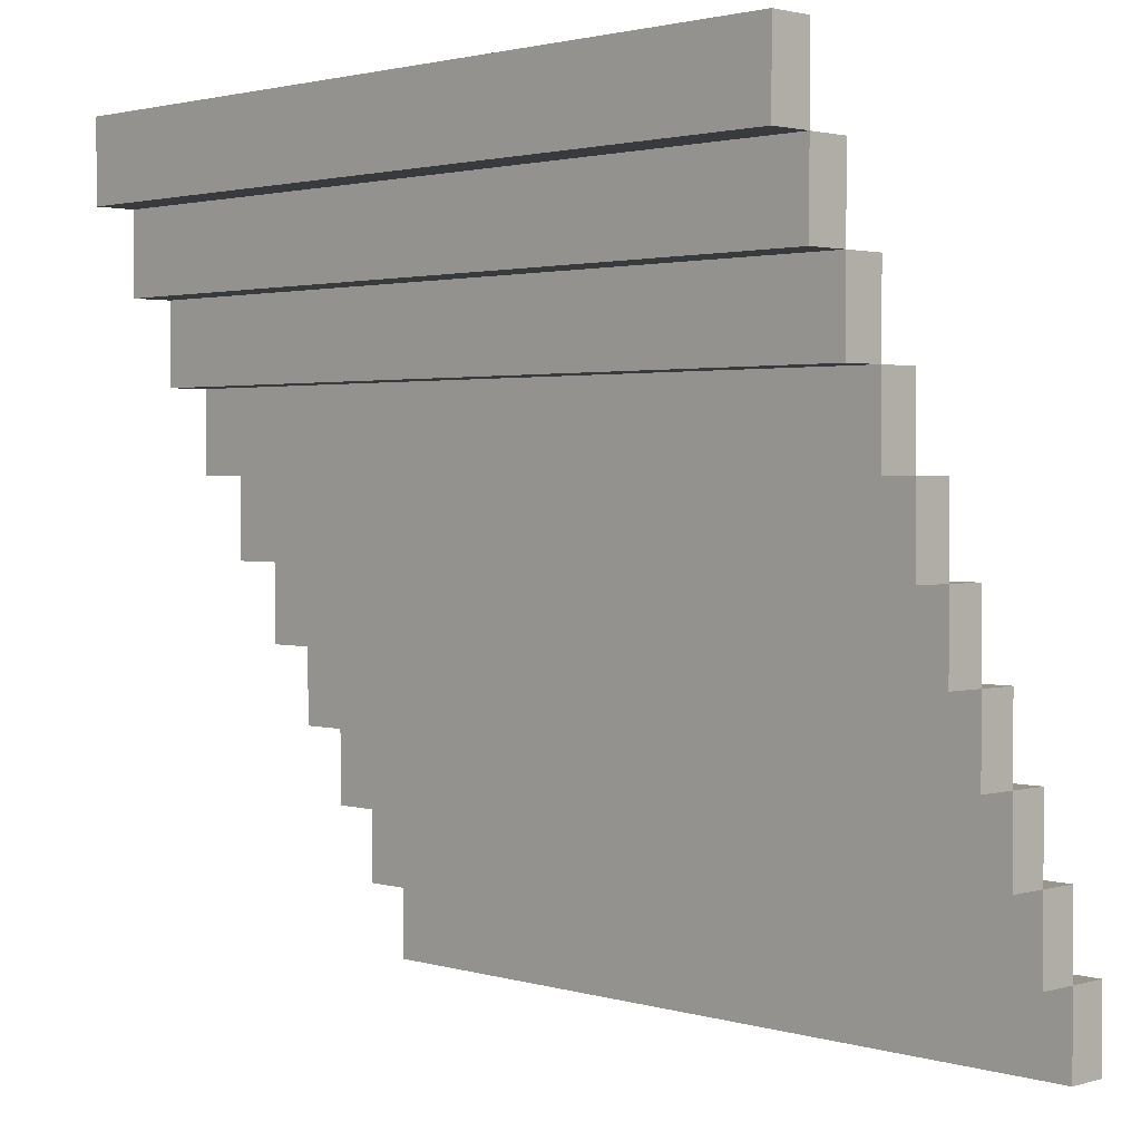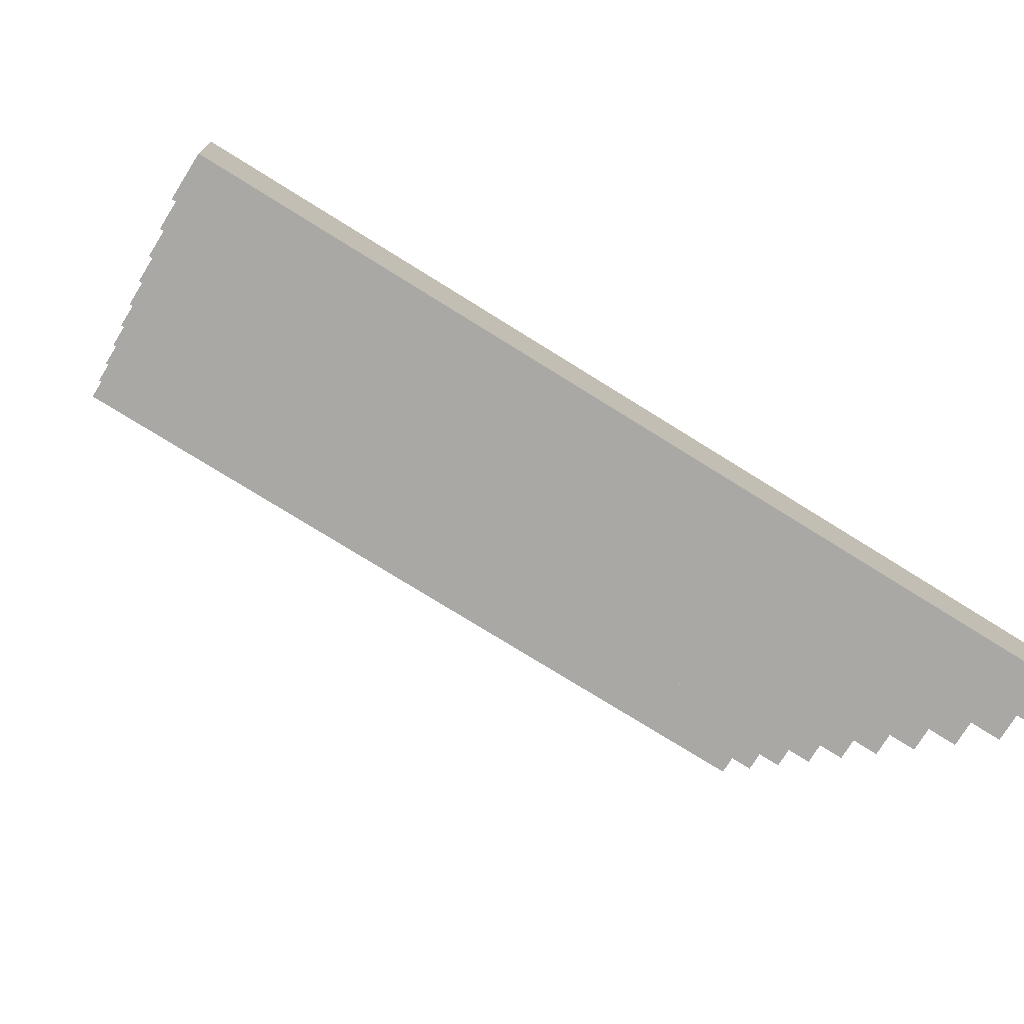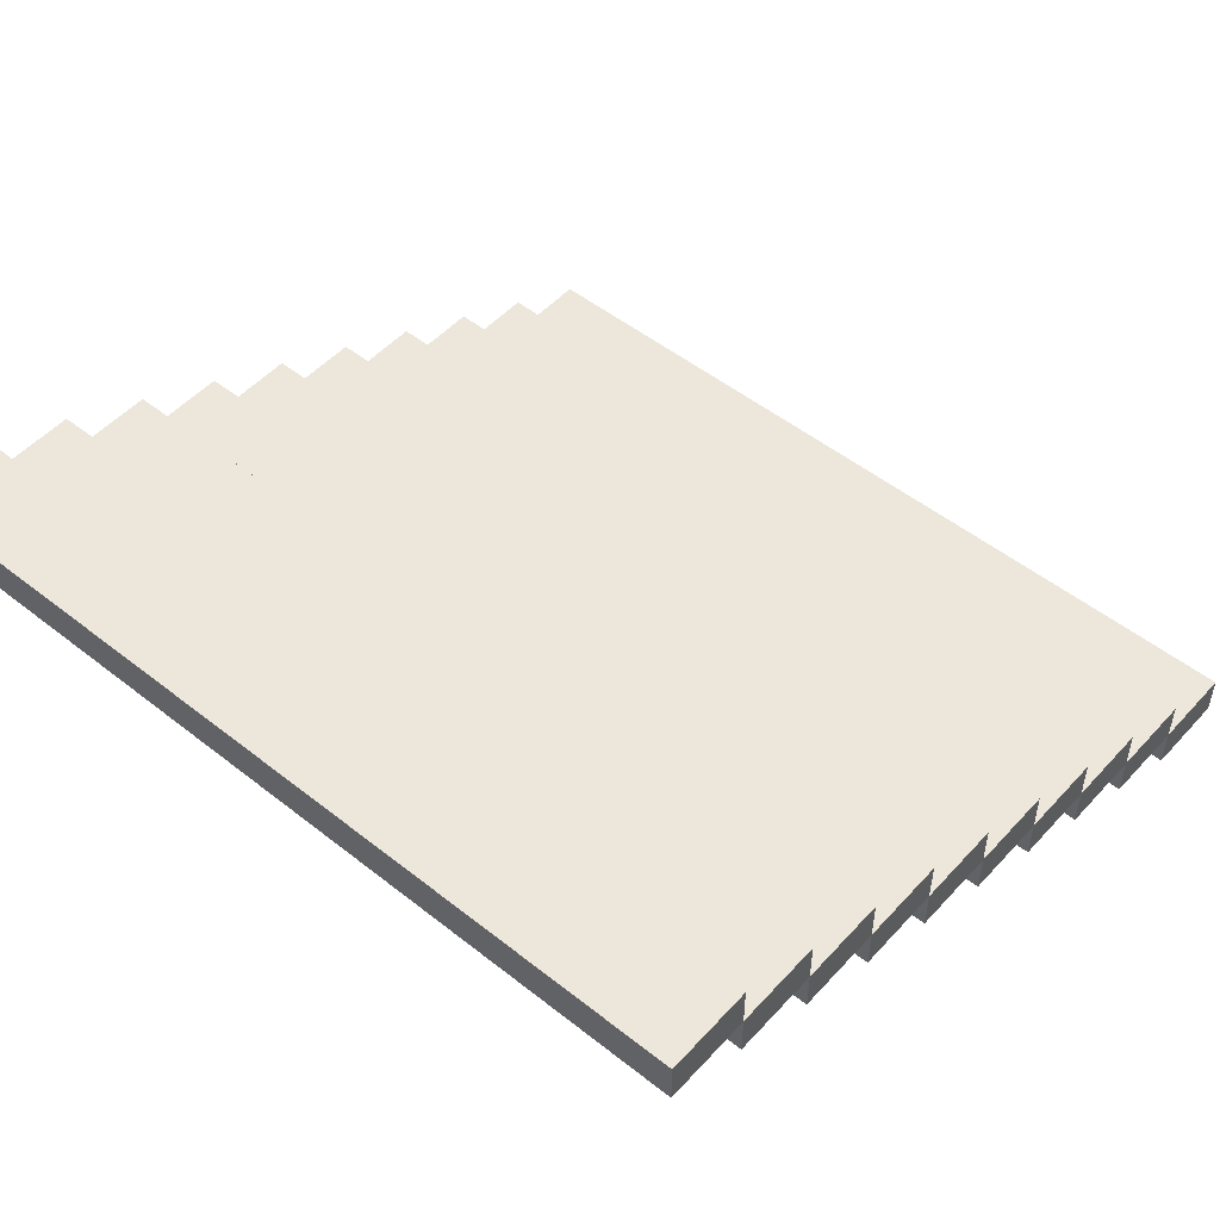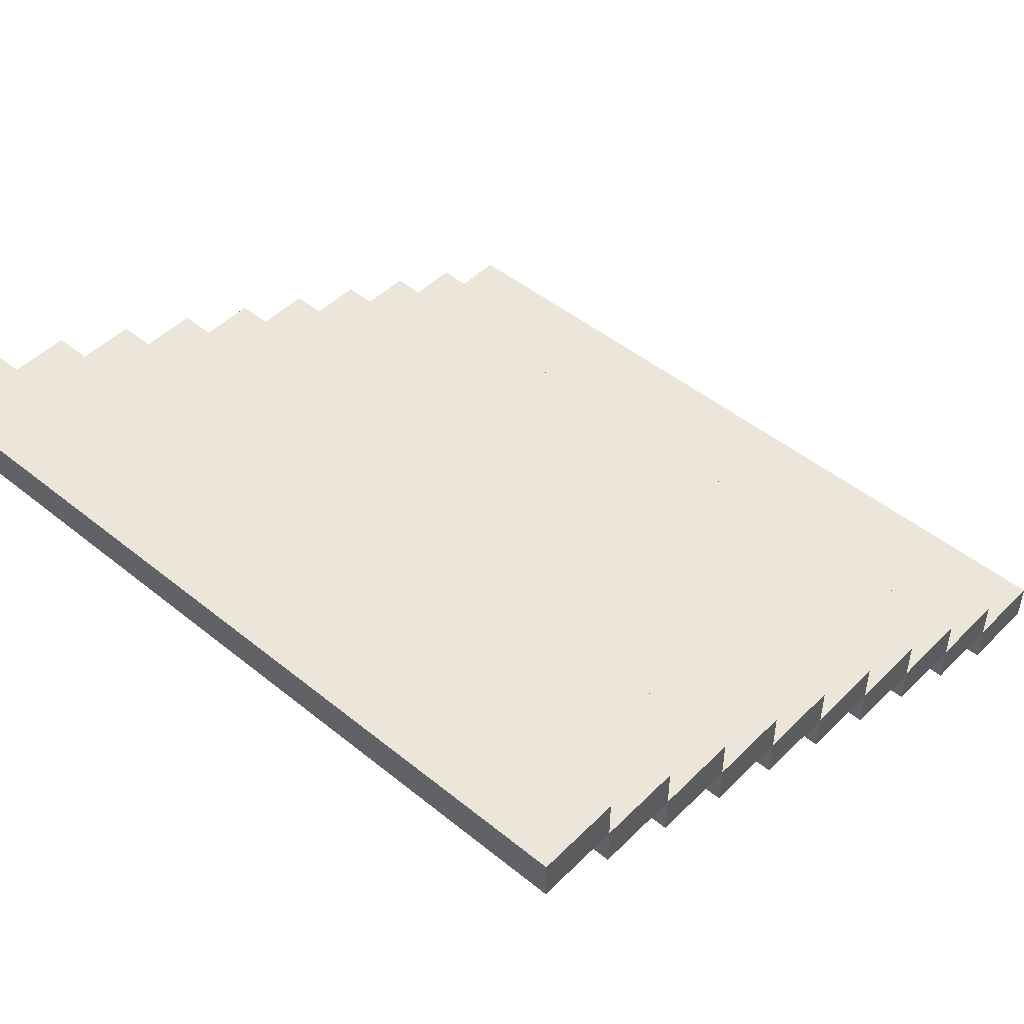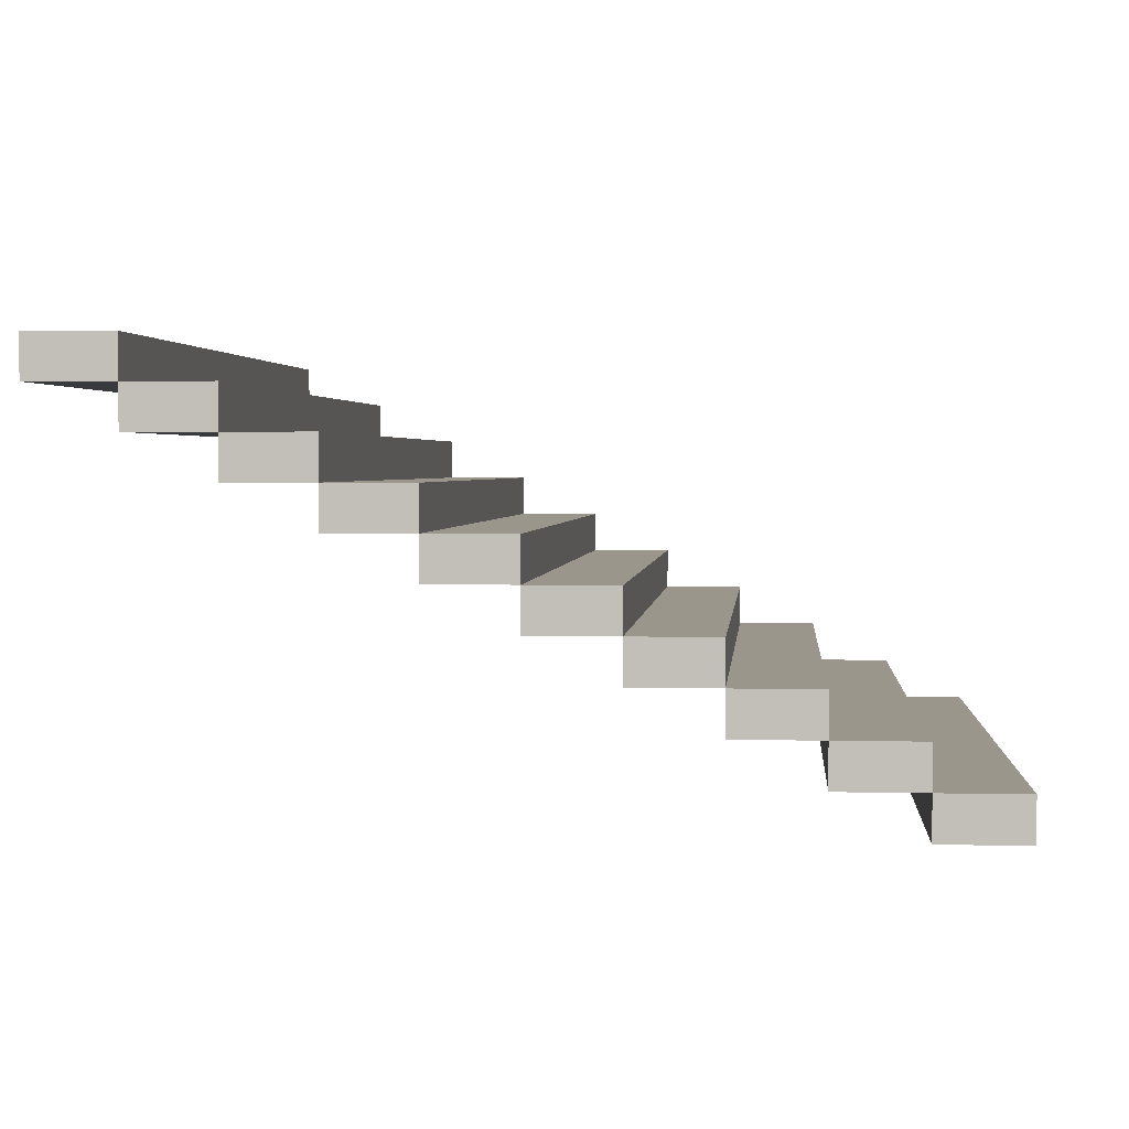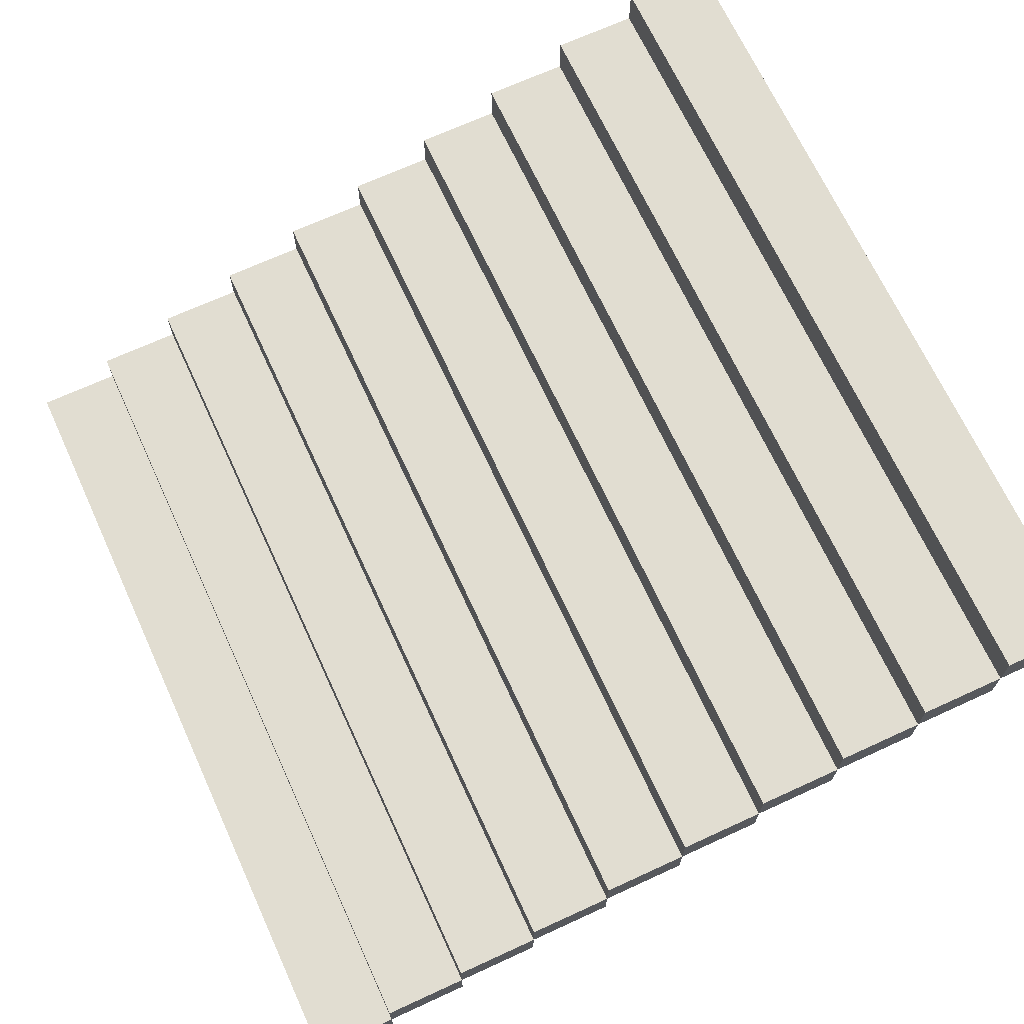
<metadata>
{"format":"obj","ext":"obj","renderer":"f3d","projection":"perspective","resolution":1024,"background":"white","views":[{"elev":2.0,"azim":45.5,"up":"+Z"},{"elev":-75.2,"azim":148.0,"up":"+Z"},{"elev":51.1,"azim":-139.3,"up":"+Y"},{"elev":48.0,"azim":-137.8,"up":"+Y"},{"elev":2.3,"azim":-85.1,"up":"+Y"},{"elev":68.7,"azim":65.3,"up":"+Y"}]}
</metadata>
<code>
o Cube
v 10 7 -15
v 10 7 -13
v -10 7 -13
v -10 7 -13
v -10 7 -15
v 10 8 -15
v -10 8 -15
v 10 8 -13
v -10 8 -13
v 10 9 -19
v 10 9 -17
v -10 9 -17
v -10 9 -17
v -10 9 -19
v 10 10 -19
v -10 10 -19
v 10 10 -17
v -10 10 -17
v 10 6 -13
v 10 6 -11
v -10 6 -11
v -10 6 -11
v -10 6 -13
v 10 7 -13
v -10 7 -13
v 10 7 -11
v -10 7 -11
v 10 5 -11
v 10 5 -9
v -10 5 -9
v -10 5 -9
v -10 5 -11
v 10 6 -11
v -10 6 -11
v 10 6 -9
v -10 6 -9
v 10 4 -9
v 10 4 -7
v -10 4 -7
v -10 4 -7
v -10 4 -9
v 10 5 -9
v -10 5 -9
v 10 5 -7
v -10 5 -7
v 10 3 -7
v 10 3 -5
v -10 3 -5
v -10 3 -5
v -10 3 -7
v 10 4 -7
v -10 4 -7
v 10 4 -5
v -10 4 -5
v 10 2 -5
v 10 2 -3
v -10 2 -3
v -10 2 -3
v -10 2 -5
v 10 3 -5
v -10 3 -5
v 10 3 -3
v -10 3 -3
v 10 1 -3
v 10 1 -1
v -10 1 -1
v -10 1 -1
v -10 1 -3
v 10 2 -3
v -10 2 -3
v 10 2 -1
v -10 2 -1
v 10 0 -1
v 10 0 1
v -10 0 1
v -10 0 -1
v 10 1 -1
v -10 1 -1
v 10 1 1
v -10 1 1
v 10 8 -17
v 10 8 -15
v -10 8 -15
v -10 8 -17
v 10 9 -17
v 10 9 -15
v -10 9 -15
f 1 2 3 4 5
f 6 1 5 7
f 1 6 8 2
f 2 8 9 4 3
f 4 9 7 5
f 6 7 9 8
f 10 11 12 13 14
f 15 10 14 16
f 10 15 17 11
f 11 17 18 13 12
f 13 18 16 14
f 15 16 18 17
f 81 82 7 83 84
f 85 81 84 12 11
f 81 85 86 82
f 82 86 87 83 7
f 83 87 12 84
f 85 11 12 87 86
f 19 20 21 22 23
f 24 19 23 25
f 19 24 26 20
f 20 26 27 22 21
f 22 27 25 23
f 24 25 27 26
f 28 29 30 31 32
f 33 28 32 34
f 28 33 35 29
f 29 35 36 31 30
f 31 36 34 32
f 33 34 36 35
f 37 38 39 40 41
f 42 37 41 43
f 37 42 44 38
f 38 44 45 40 39
f 40 45 43 41
f 42 43 45 44
f 46 47 48 49 50
f 51 46 50 52
f 46 51 53 47
f 47 53 54 49 48
f 49 54 52 50
f 51 52 54 53
f 55 56 57 58 59
f 60 55 59 61
f 55 60 62 56
f 56 62 63 58 57
f 58 63 61 59
f 60 61 63 62
f 64 65 66 67 68
f 69 64 68 70
f 64 69 71 65
f 65 71 72 67 66
f 67 72 70 68
f 69 70 72 71
f 73 74 75 76
f 77 73 76 78
f 73 77 79 74
f 74 79 80 75
f 75 80 78 76
f 77 78 80 79

</code>
